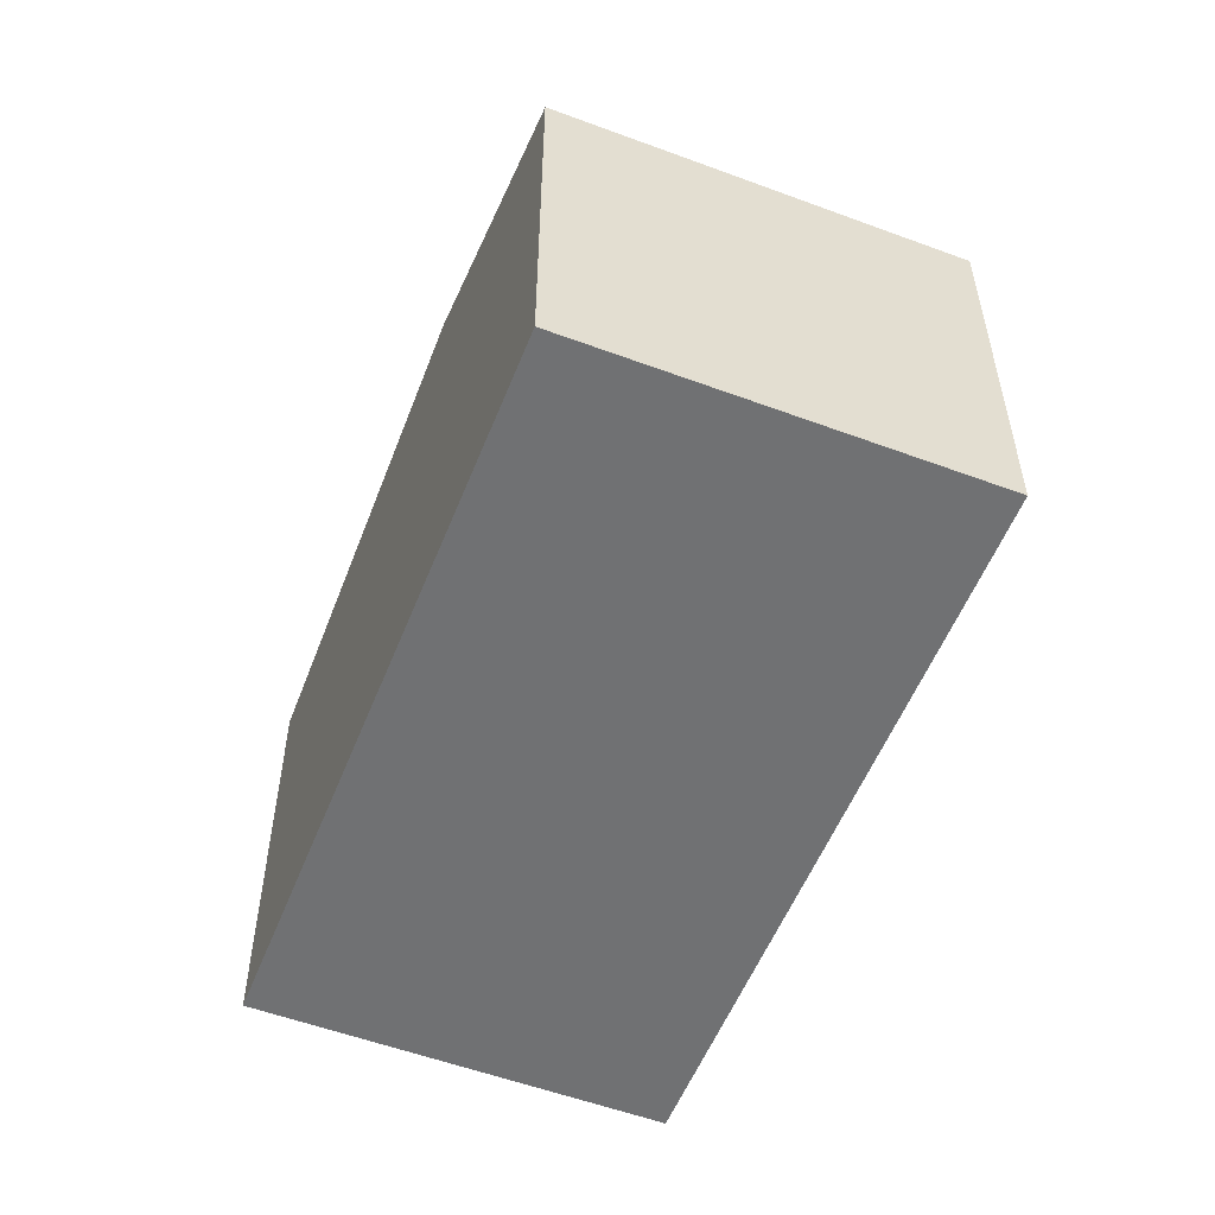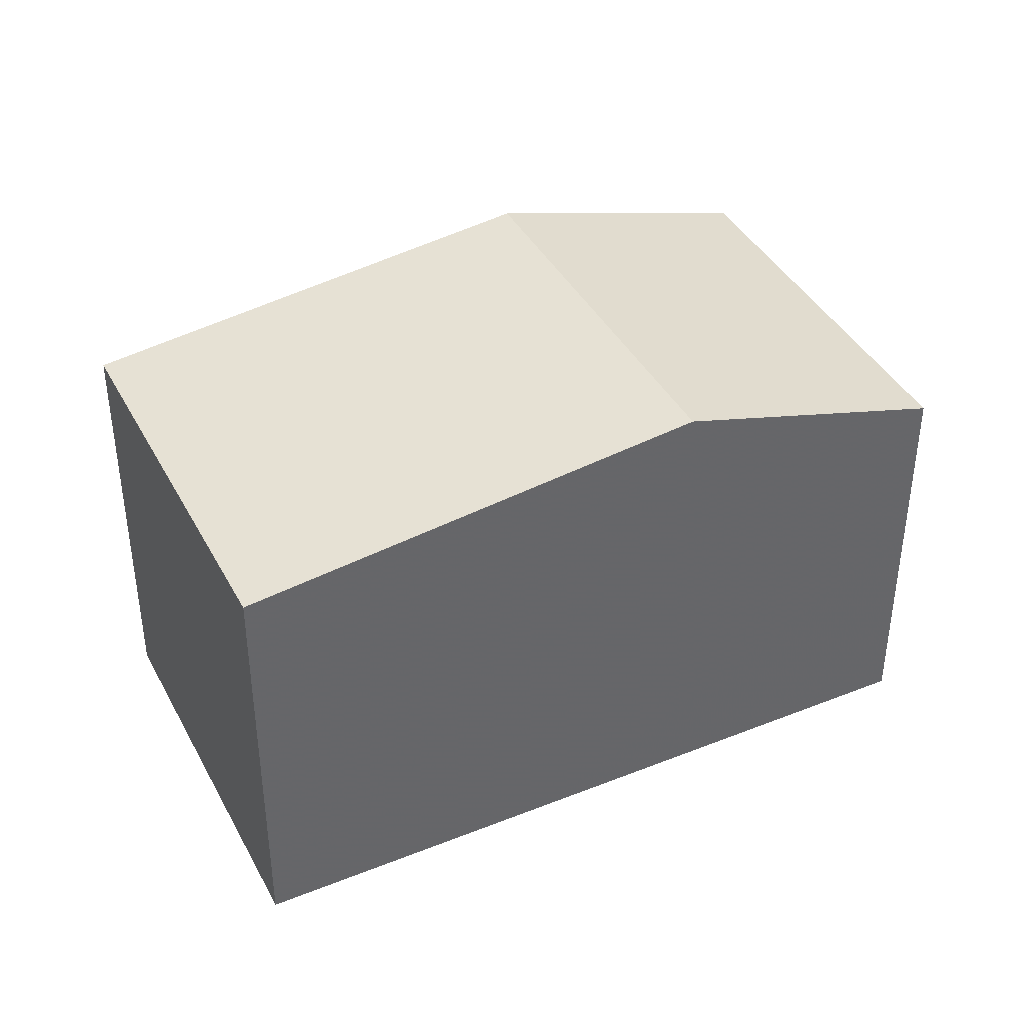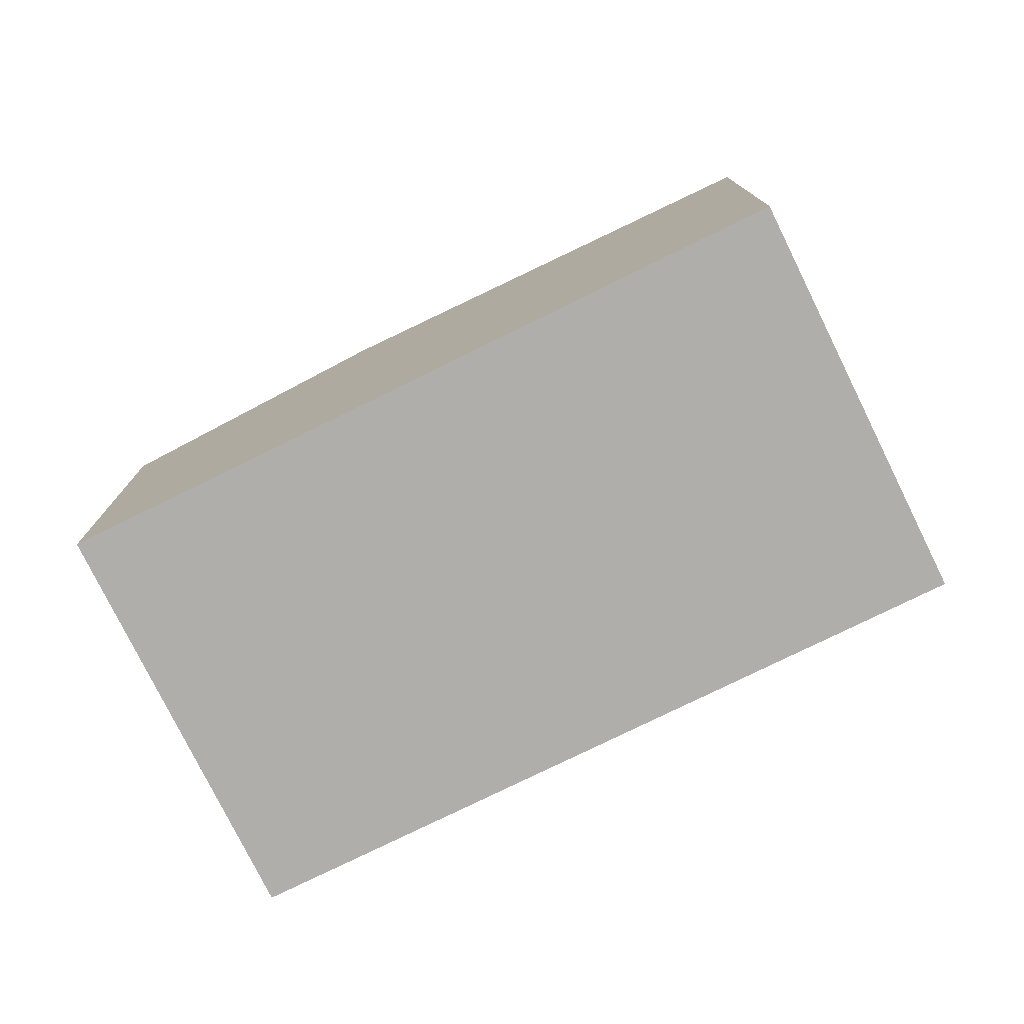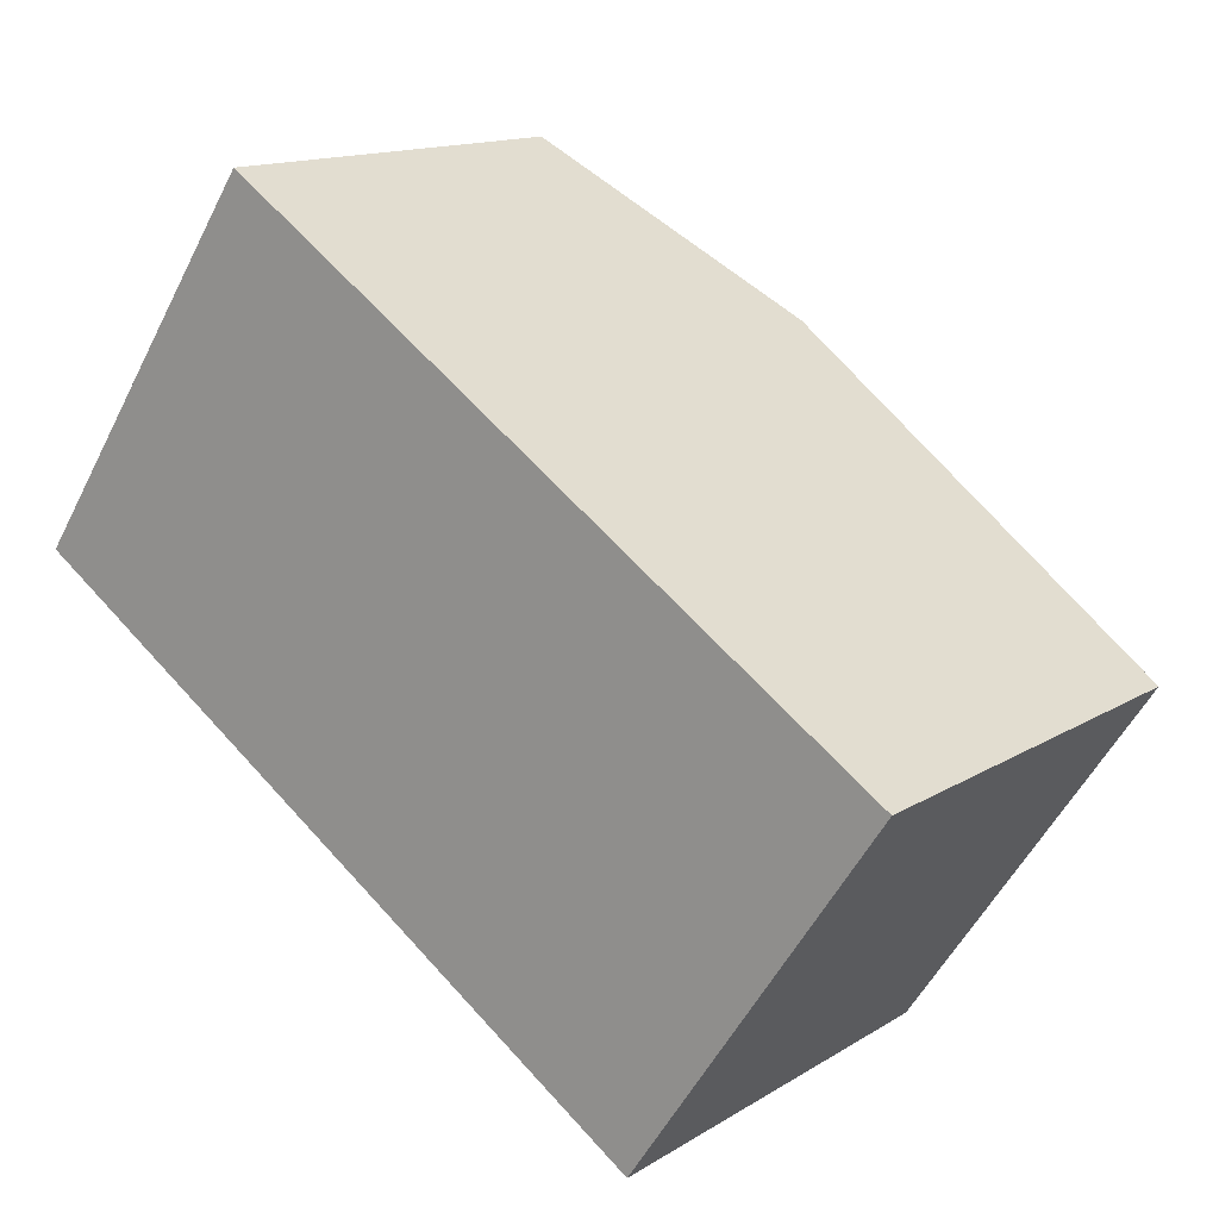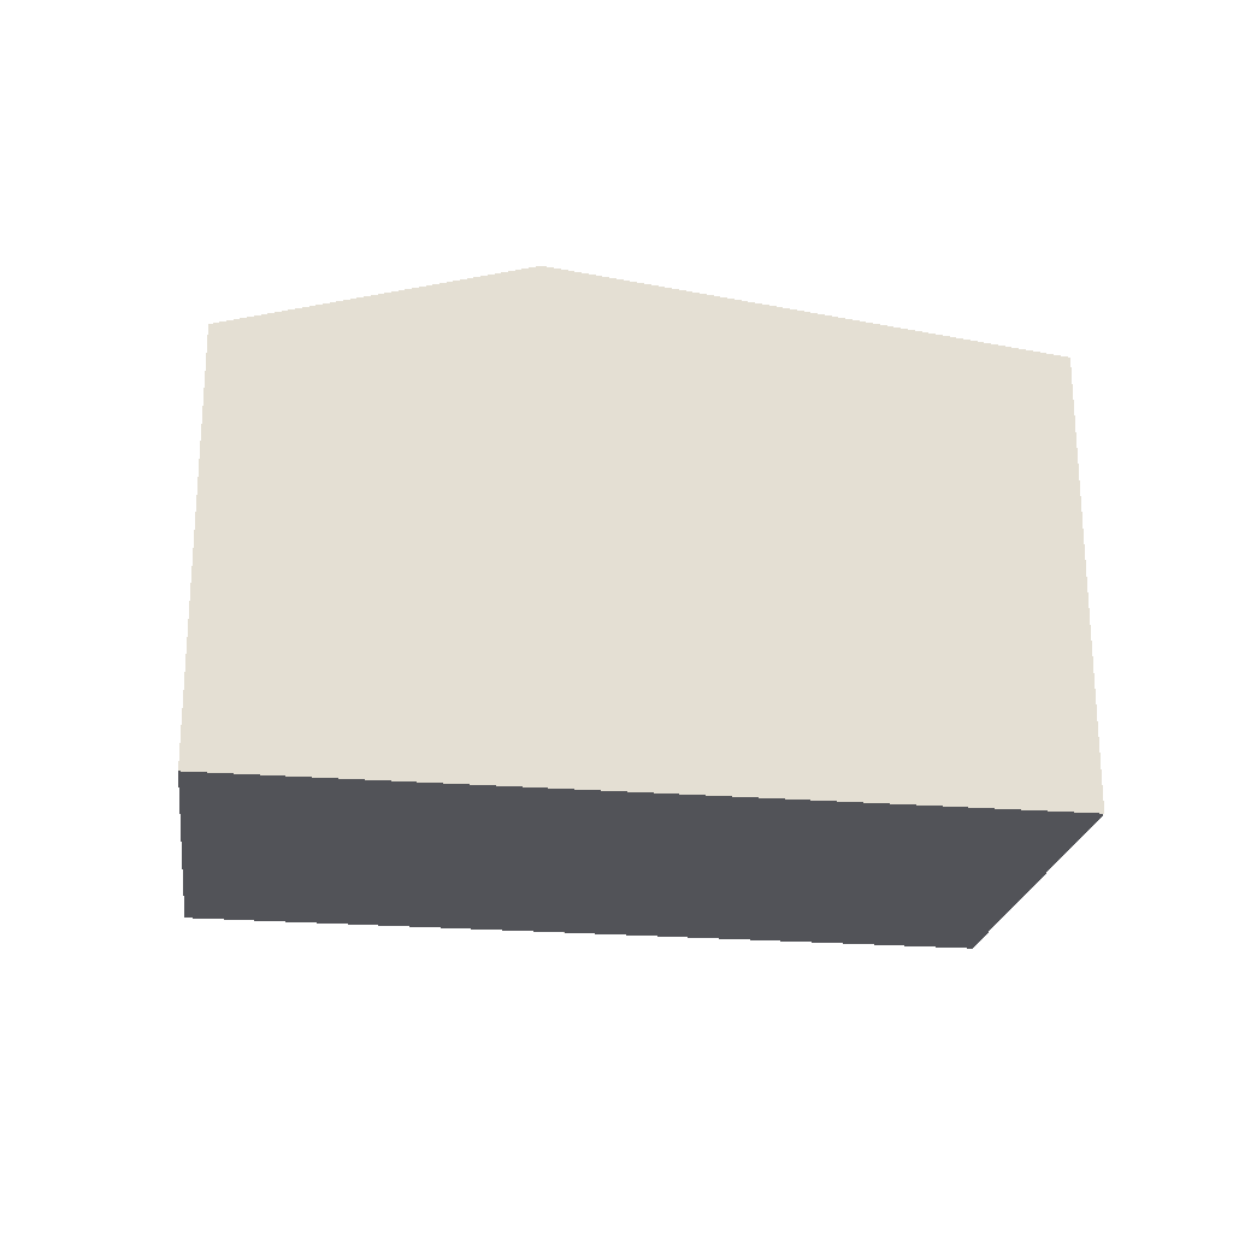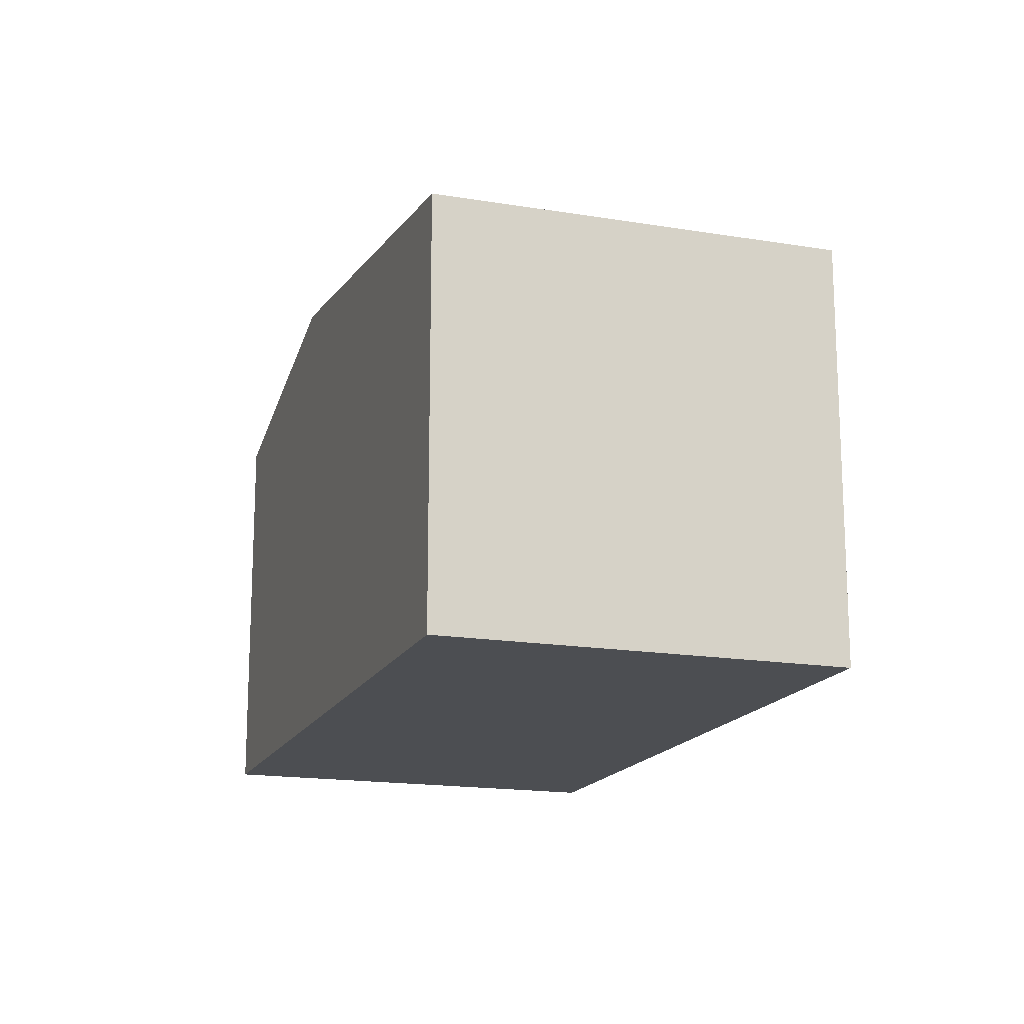
<metadata>
{"format":"obj","ext":"obj","renderer":"f3d","projection":"perspective","resolution":1024,"background":"white","views":[{"elev":-55.1,"azim":102.5,"up":"+Z"},{"elev":40.5,"azim":8.0,"up":"+Z"},{"elev":-77.6,"azim":-119.8,"up":"+Z"},{"elev":14.0,"azim":-143.3,"up":"+Y"},{"elev":-22.7,"azim":-154.0,"up":"+Z"},{"elev":-16.7,"azim":-74.8,"up":"+Z"}]}
</metadata>
<code>
v 256.2 -343.1 5.658
v 259.3 -347.7 5.664
v 264.5 -337.5 5.327
v 267.6 -342.1 5.336
v 261.4 -339.6 6.388
v 264.5 -344.2 6.394
v 261.4 -339.6 6.388
v 256.2 -343.1 5.658
v 256.2 -343.1 5.662
v 259.3 -347.7 5.668
v 256.2 -343.1 5.662
v 264.5 -344.2 6.394
v 261.4 -339.6 6.388
v 261.4 -339.6 6.388
v 264.5 -337.5 5.327
v 264.5 -337.5 5.334
v 267.6 -342.1 5.344
v 264.5 -337.5 5.334
v 256.2 -343.1 5.662
v 256.2 -343.1 5.658
v 256.2 -343.1 0
v 256.2 -343.1 0
v 256.2 -343.1 5.658
v 259.3 -347.7 5.664
v 259.3 -347.7 0
v 256.2 -343.1 8.882e-16
v 264.5 -337.5 5.327
v 264.5 -337.5 5.327
v 264.5 -337.5 0
v 264.5 -337.5 0
v 267.6 -342.1 5.344
v 267.6 -342.1 5.336
v 267.6 -342.1 0
v 267.6 -342.1 0
v 259.3 -347.7 5.668
v 264.5 -344.2 6.394
v 264.5 -344.2 8.882e-16
v 259.3 -347.7 0
v 256.2 -343.1 5.658
v 256.2 -343.1 5.658
v 256.2 -343.1 8.882e-16
v 256.2 -343.1 0
v 259.3 -347.7 5.664
v 259.3 -347.7 5.668
v 259.3 -347.7 0
v 259.3 -347.7 0
v 261.4 -339.6 6.388
v 256.2 -343.1 5.662
v 256.2 -343.1 0
v 261.4 -339.6 0
v 264.5 -337.5 5.334
v 261.4 -339.6 6.388
v 261.4 -339.6 0
v 264.5 -337.5 8.882e-16
v 267.6 -342.1 5.336
v 264.5 -337.5 5.327
v 264.5 -337.5 0
v 267.6 -342.1 0
v 264.5 -344.2 6.394
v 267.6 -342.1 5.344
v 267.6 -342.1 0
v 264.5 -344.2 8.882e-16
v 264.5 -337.5 5.327
v 264.5 -337.5 5.334
v 264.5 -337.5 8.882e-16
v 264.5 -337.5 0
v 256.2 -343.1 0
v 264.5 -337.5 0
v 267.6 -342.1 0
v 259.3 -347.7 0
f 9 8 1 11
f 17 12 14 16
f 10 2 8 9
f 9 7 6 10
f 11 5 7 9
f 16 14 13 18
f 16 15 4 17
f 18 3 15 16
f 20 21 22 19
f 24 25 26 23
f 28 29 30 27
f 32 33 34 31
f 36 37 38 35
f 40 41 42 39
f 44 45 46 43
f 48 49 50 47
f 52 53 54 51
f 56 57 58 55
f 60 61 62 59
f 64 65 66 63
f 68 69 70 67

</code>
